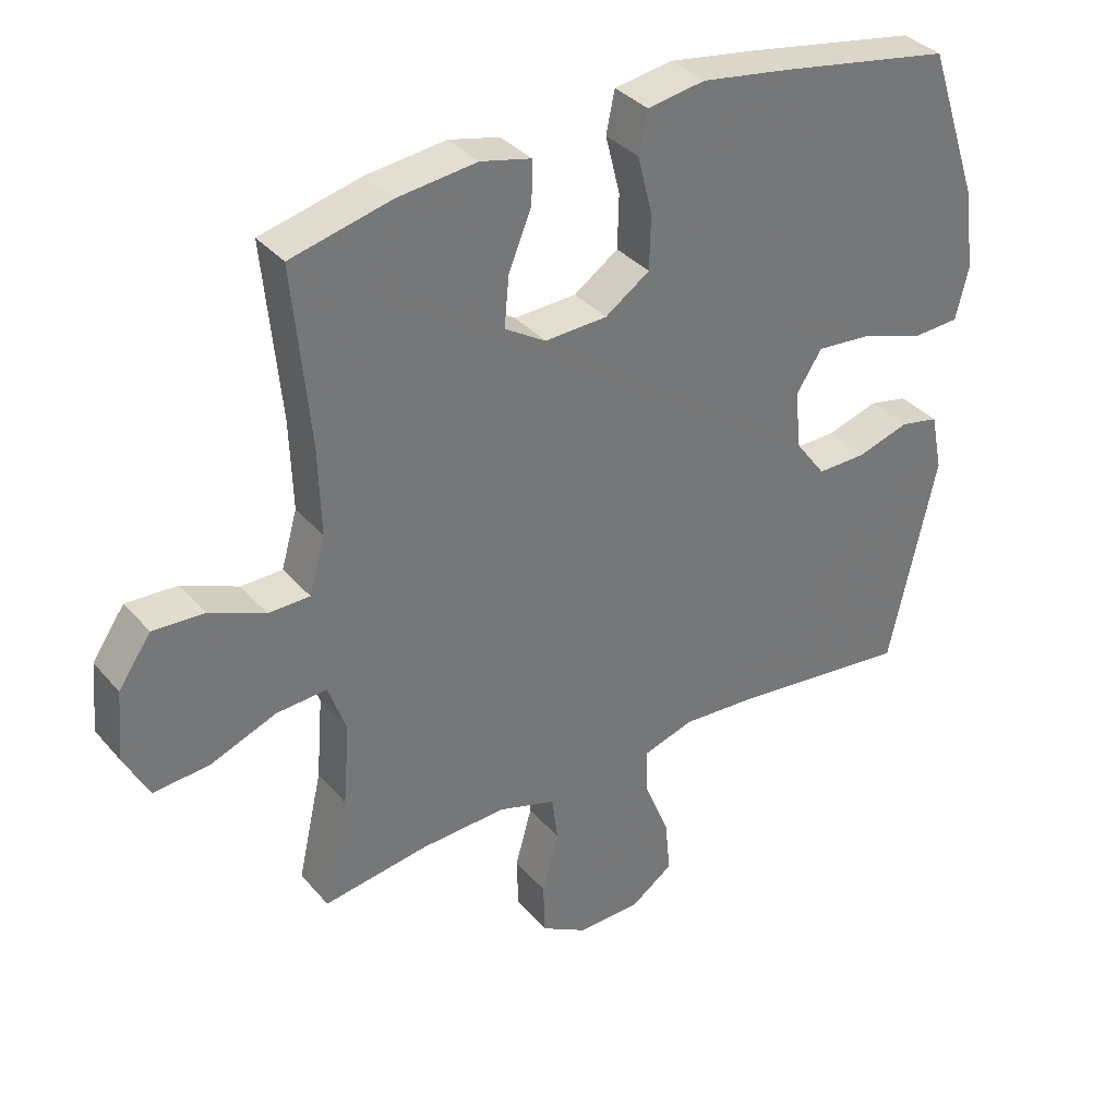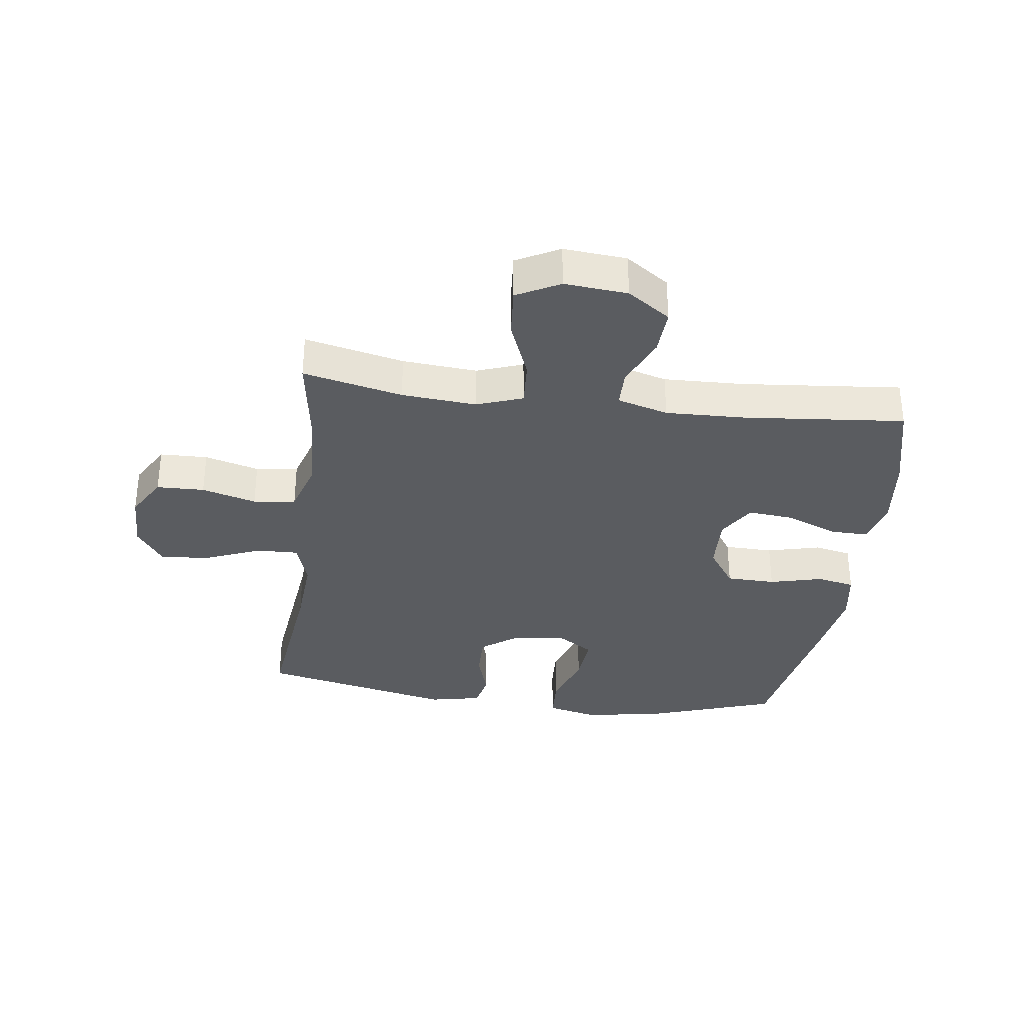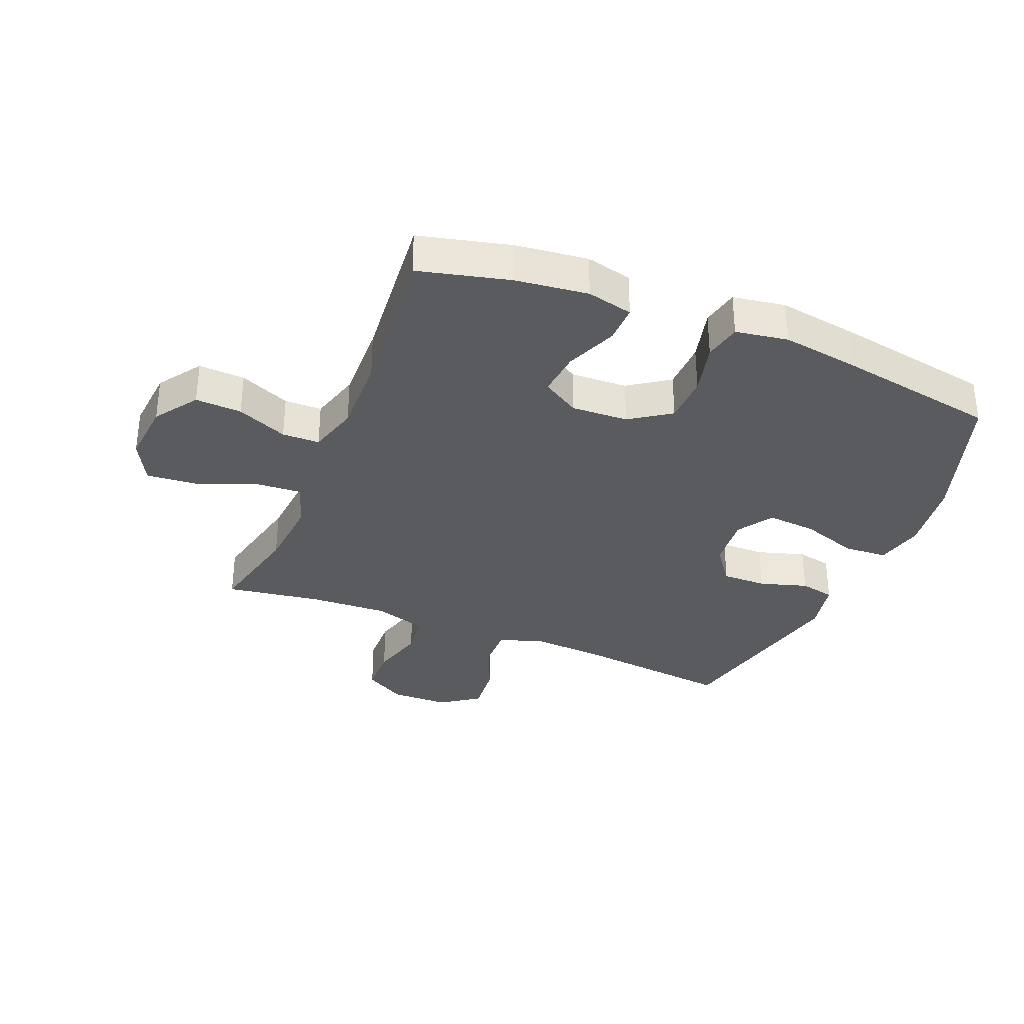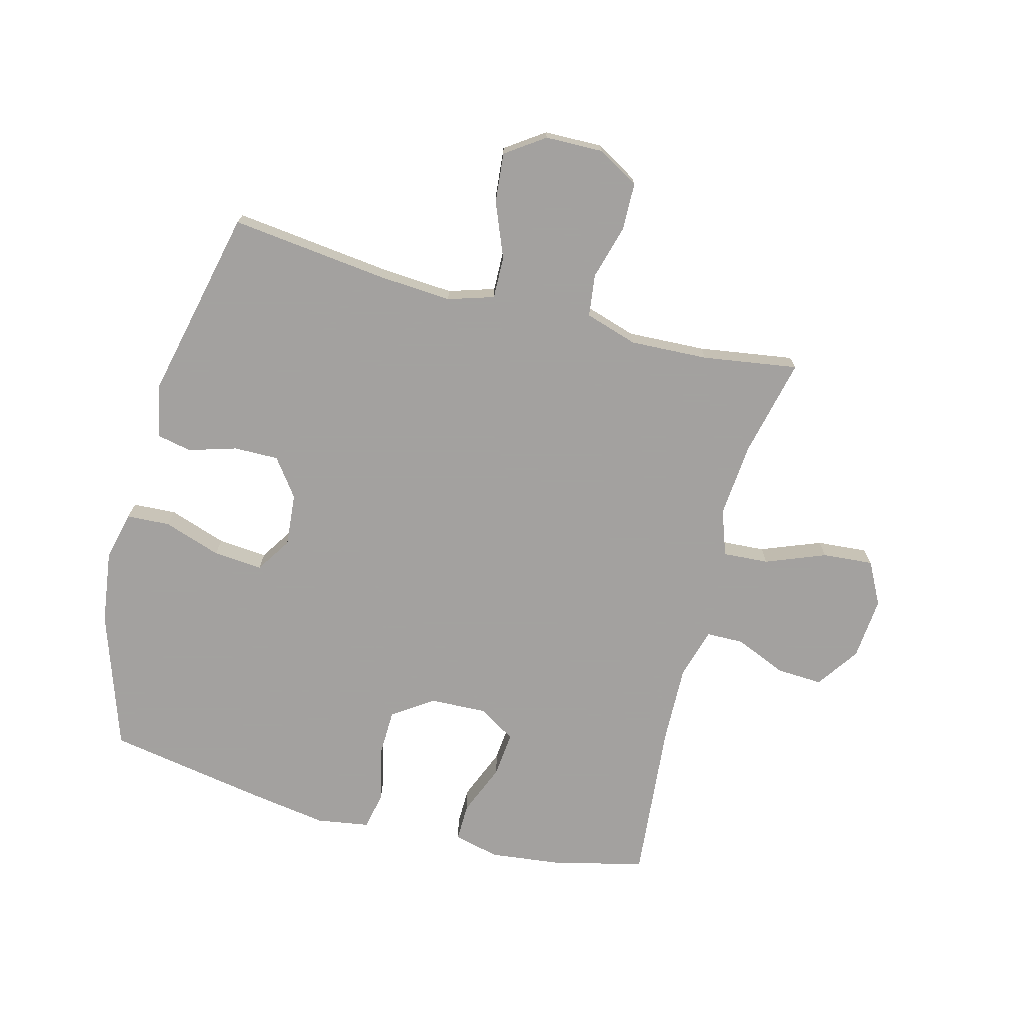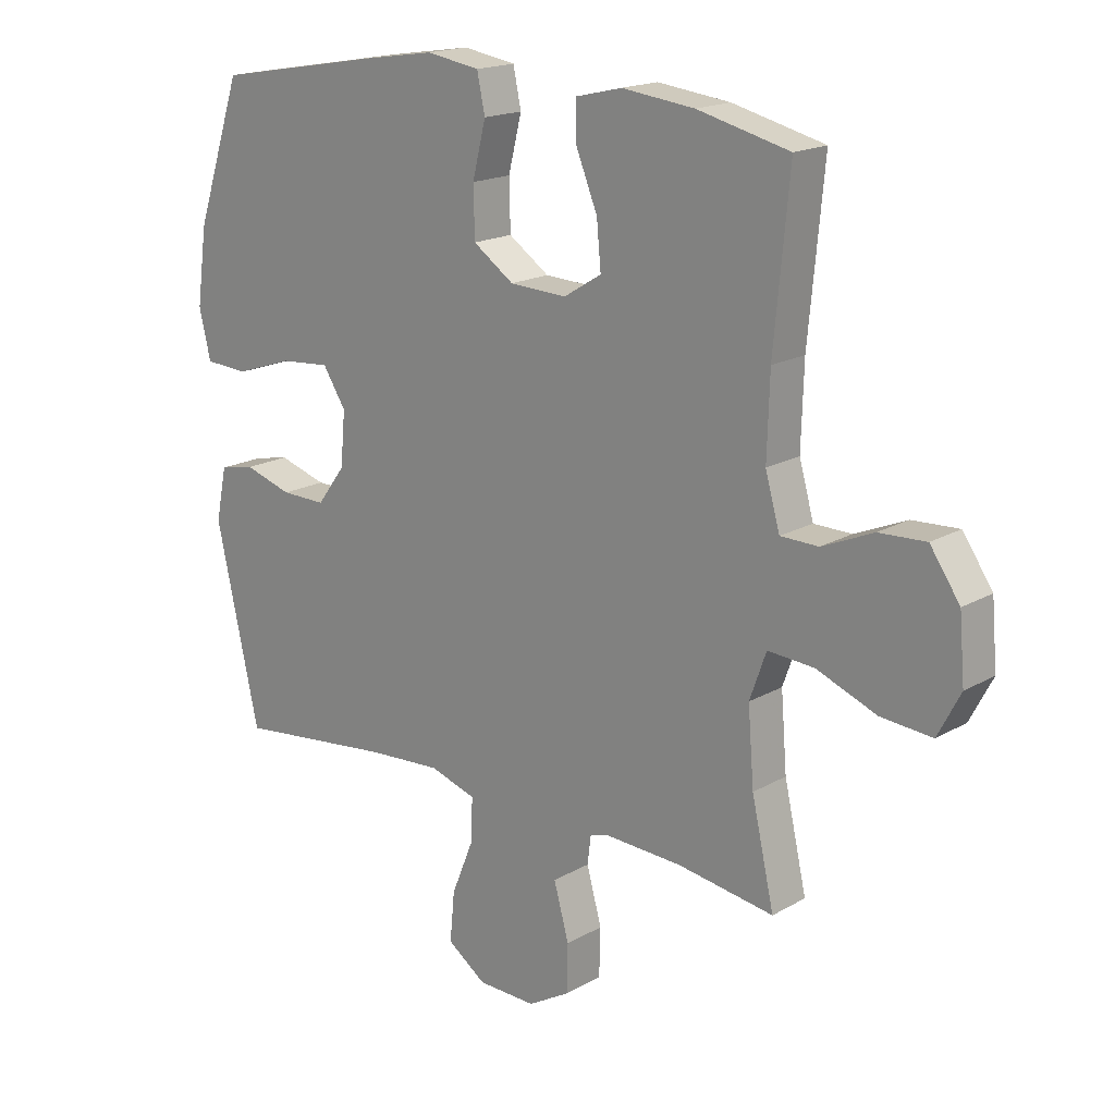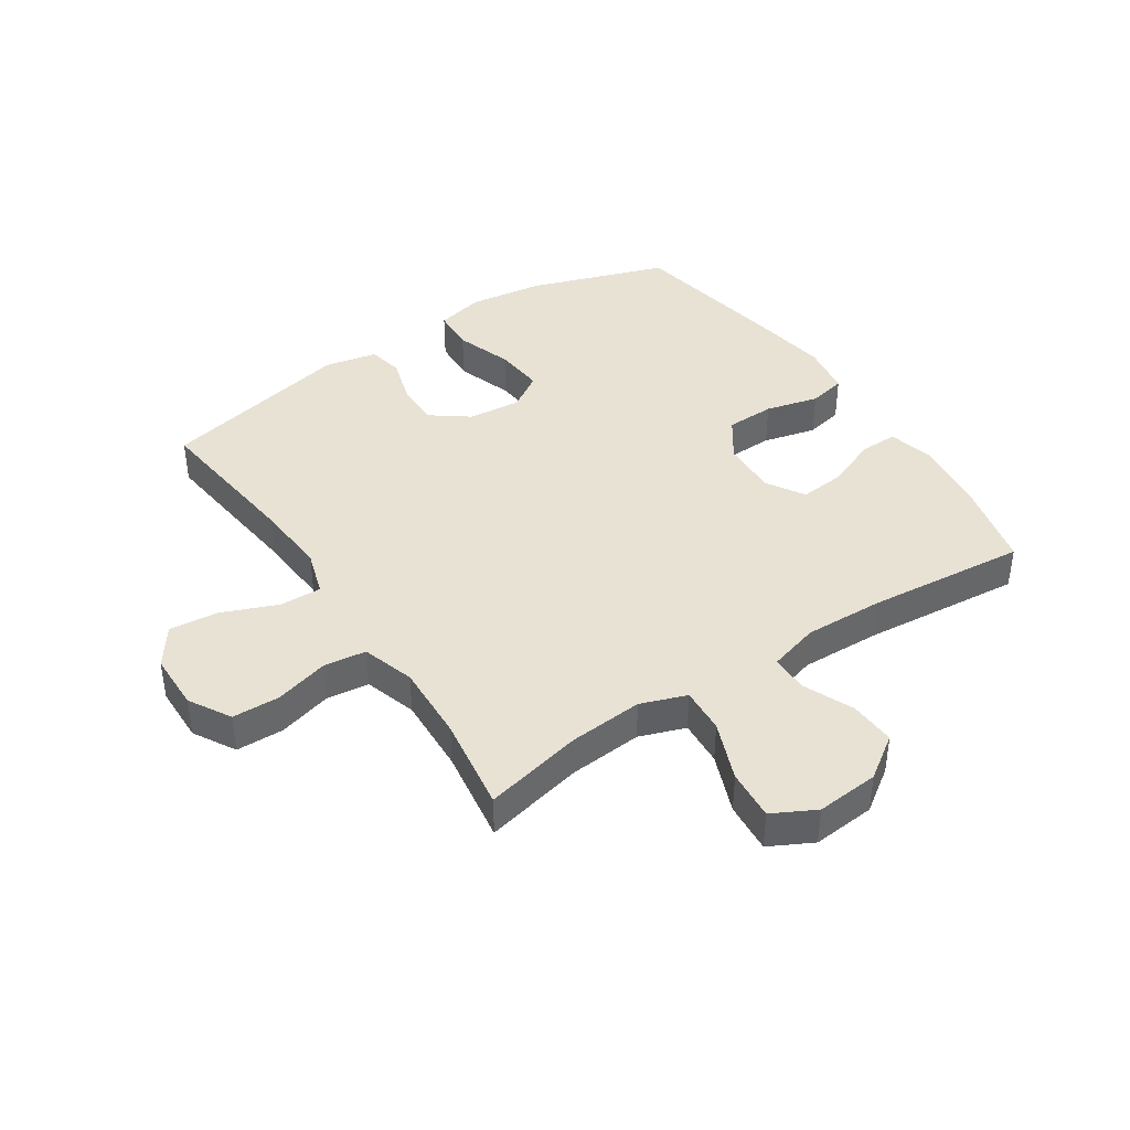
<metadata>
{"format":"obj","ext":"obj","renderer":"f3d","projection":"perspective","resolution":1024,"background":"white","views":[{"elev":35.2,"azim":-34.6,"up":"+Z"},{"elev":-33.6,"azim":-97.5,"up":"+Y"},{"elev":-33.4,"azim":-22.2,"up":"+Y"},{"elev":-72.3,"azim":165.2,"up":"+Y"},{"elev":17.9,"azim":-138.1,"up":"+Z"},{"elev":40.8,"azim":-123.5,"up":"+Y"}]}
</metadata>
<code>
v -0.5 0.07 0.5
v -0.349 0.07 0.537
v -0.23 0.07 0.551
v -0.154 0.07 0.533
v -0.155 0.07 0.47
v -0.19 0.07 0.384
v -0.197 0.07 0.309
v -0.135 0.07 0.271
v -0.041 0.07 0.275
v 0.026 0.07 0.321
v 0.028 0.07 0.402
v 0.006 0.07 0.49
v 0.019 0.07 0.552
v 0.106 0.07 0.566
v 0.236 0.07 0.546
v 0.5 0.07 0.5
v 0.577 0.07 0.272
v 0.594 0.07 0.148
v 0.575 0.07 0.068
v 0.503 0.07 0.064
v 0.408 0.07 0.096
v 0.326 0.07 0.103
v 0.288 0.07 0.044
v 0.296 0.07 -0.044
v 0.342 0.07 -0.106
v 0.416 0.07 -0.105
v 0.495 0.07 -0.081
v 0.553 0.07 -0.093
v 0.571 0.07 -0.18
v 0.5 0.07 -0.5
v 0.239 0.07 -0.47
v 0.118 0.07 -0.462
v 0.042 0.07 -0.486
v 0.044 0.07 -0.556
v 0.081 0.07 -0.647
v 0.089 0.07 -0.729
v 0.025 0.07 -0.774
v -0.071 0.07 -0.776
v -0.14 0.07 -0.736
v -0.142 0.07 -0.657
v -0.117 0.07 -0.567
v -0.126 0.07 -0.497
v -0.213 0.07 -0.47
v -0.342 0.07 -0.476
v -0.5 0.07 -0.5
v -0.463 0.07 -0.336
v -0.453 0.07 -0.213
v -0.48 0.07 -0.137
v -0.556 0.07 -0.142
v -0.655 0.07 -0.181
v -0.739 0.07 -0.188
v -0.776 0.07 -0.117
v -0.767 0.07 -0.013
v -0.718 0.07 0.058
v -0.641 0.07 0.054
v -0.557 0.07 0.018
v -0.495 0.07 0.019
v -0.471 0.07 0.103
v -0.475 0.07 0.235
v -0.5 0 0.5
v -0.349 0 0.537
v -0.23 0 0.551
v -0.154 0 0.533
v -0.155 0 0.47
v -0.19 0 0.384
v -0.197 0 0.309
v -0.135 0 0.271
v -0.041 0 0.275
v 0.026 0 0.321
v 0.028 0 0.402
v 0.006 0 0.49
v 0.019 0 0.552
v 0.106 0 0.566
v 0.236 0 0.546
v 0.5 0 0.5
v 0.577 0 0.272
v 0.594 0 0.148
v 0.575 0 0.068
v 0.503 0 0.064
v 0.408 0 0.096
v 0.326 0 0.103
v 0.288 0 0.044
v 0.296 0 -0.044
v 0.342 0 -0.106
v 0.416 0 -0.105
v 0.495 0 -0.081
v 0.553 0 -0.093
v 0.571 0 -0.18
v 0.5 0 -0.5
v 0.239 0 -0.47
v 0.118 0 -0.462
v 0.042 0 -0.486
v 0.044 0 -0.556
v 0.081 0 -0.647
v 0.089 0 -0.729
v 0.025 0 -0.774
v -0.071 0 -0.776
v -0.14 0 -0.736
v -0.142 0 -0.657
v -0.117 0 -0.567
v -0.126 0 -0.497
v -0.213 0 -0.47
v -0.342 0 -0.476
v -0.5 0 -0.5
v -0.463 0 -0.336
v -0.453 0 -0.213
v -0.48 0 -0.137
v -0.556 0 -0.142
v -0.655 0 -0.181
v -0.739 0 -0.188
v -0.776 0 -0.117
v -0.767 0 -0.013
v -0.718 0 0.058
v -0.641 0 0.054
v -0.557 0 0.018
v -0.495 0 0.019
v -0.471 0 0.103
v -0.475 0 0.235
f 54 55 56
f 53 54 56
f 52 53 56
f 51 52 56
f 50 51 56
f 49 50 56
f 48 49 56 57
f 47 48 57 58
f 44 45 46
f 43 44 46 47
f 47 58 59
f 43 47 59
f 42 43 59
f 39 40 41
f 38 39 41
f 37 38 41
f 36 37 41
f 35 36 41
f 34 35 41
f 33 34 41 42
f 29 30 31
f 28 29 31
f 27 28 31
f 26 27 31
f 25 26 31 32
f 42 59 1
f 33 42 1
f 32 33 1
f 25 32 1
f 24 25 1
f 19 20 21
f 18 19 21
f 17 18 21
f 16 17 21
f 15 16 21
f 14 15 21
f 13 14 21
f 12 13 21
f 11 12 21
f 10 11 21 22
f 4 5 6
f 3 4 6
f 2 3 6
f 1 2 6
f 1 6 7
f 24 1 7
f 9 10 22 23
f 8 9 23 24
f 7 8 24
f 115 114 113
f 115 113 112
f 115 112 111
f 115 111 110
f 115 110 109
f 115 109 108
f 116 115 108 107
f 117 116 107 106
f 105 104 103
f 106 105 103 102
f 118 117 106
f 118 106 102
f 118 102 101
f 100 99 98
f 100 98 97
f 100 97 96
f 100 96 95
f 100 95 94
f 100 94 93
f 101 100 93 92
f 90 89 88
f 90 88 87
f 90 87 86
f 90 86 85
f 91 90 85 84
f 60 118 101
f 60 101 92
f 60 92 91
f 60 91 84
f 60 84 83
f 80 79 78
f 80 78 77
f 80 77 76
f 80 76 75
f 80 75 74
f 80 74 73
f 80 73 72
f 80 72 71
f 80 71 70
f 81 80 70 69
f 65 64 63
f 65 63 62
f 65 62 61
f 65 61 60
f 66 65 60
f 66 60 83
f 82 81 69 68
f 83 82 68 67
f 83 67 66
f 1 60 61 2
f 2 61 62 3
f 3 62 63 4
f 4 63 64 5
f 5 64 65 6
f 6 65 66 7
f 7 66 67 8
f 8 67 68 9
f 9 68 69 10
f 10 69 70 11
f 11 70 71 12
f 12 71 72 13
f 13 72 73 14
f 14 73 74 15
f 15 74 75 16
f 16 75 76 17
f 17 76 77 18
f 18 77 78 19
f 19 78 79 20
f 20 79 80 21
f 21 80 81 22
f 22 81 82 23
f 23 82 83 24
f 24 83 84 25
f 25 84 85 26
f 26 85 86 27
f 27 86 87 28
f 28 87 88 29
f 29 88 89 30
f 30 89 90 31
f 31 90 91 32
f 32 91 92 33
f 33 92 93 34
f 34 93 94 35
f 35 94 95 36
f 36 95 96 37
f 37 96 97 38
f 38 97 98 39
f 39 98 99 40
f 40 99 100 41
f 41 100 101 42
f 42 101 102 43
f 43 102 103 44
f 44 103 104 45
f 45 104 105 46
f 46 105 106 47
f 47 106 107 48
f 48 107 108 49
f 49 108 109 50
f 50 109 110 51
f 51 110 111 52
f 52 111 112 53
f 53 112 113 54
f 54 113 114 55
f 55 114 115 56
f 56 115 116 57
f 57 116 117 58
f 58 117 118 59
f 59 118 60 1

</code>
